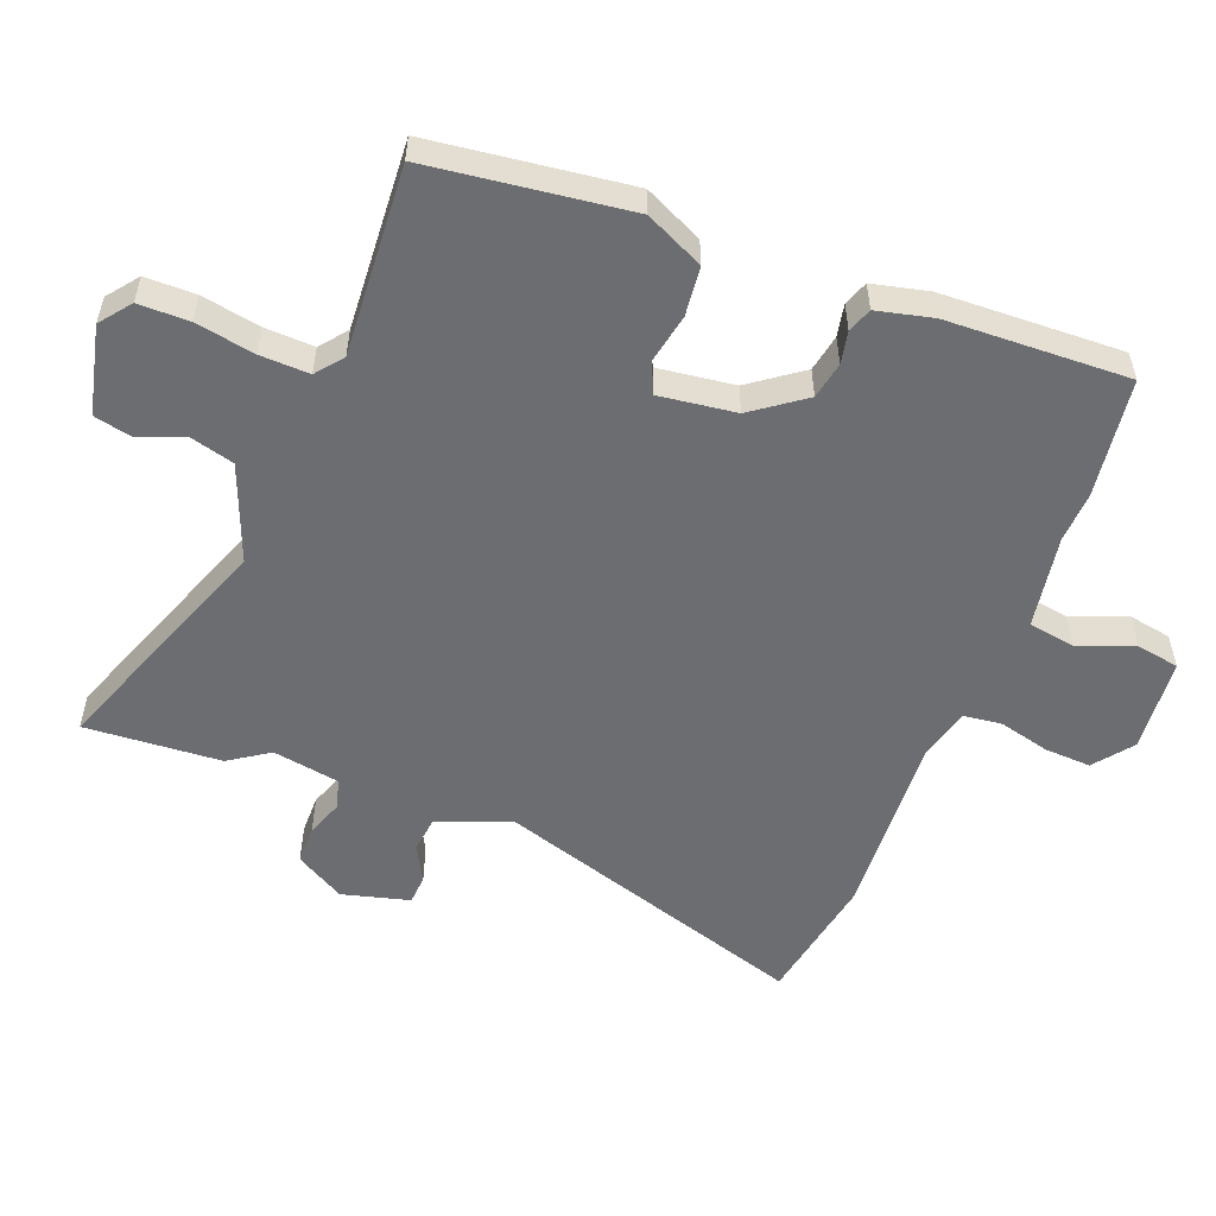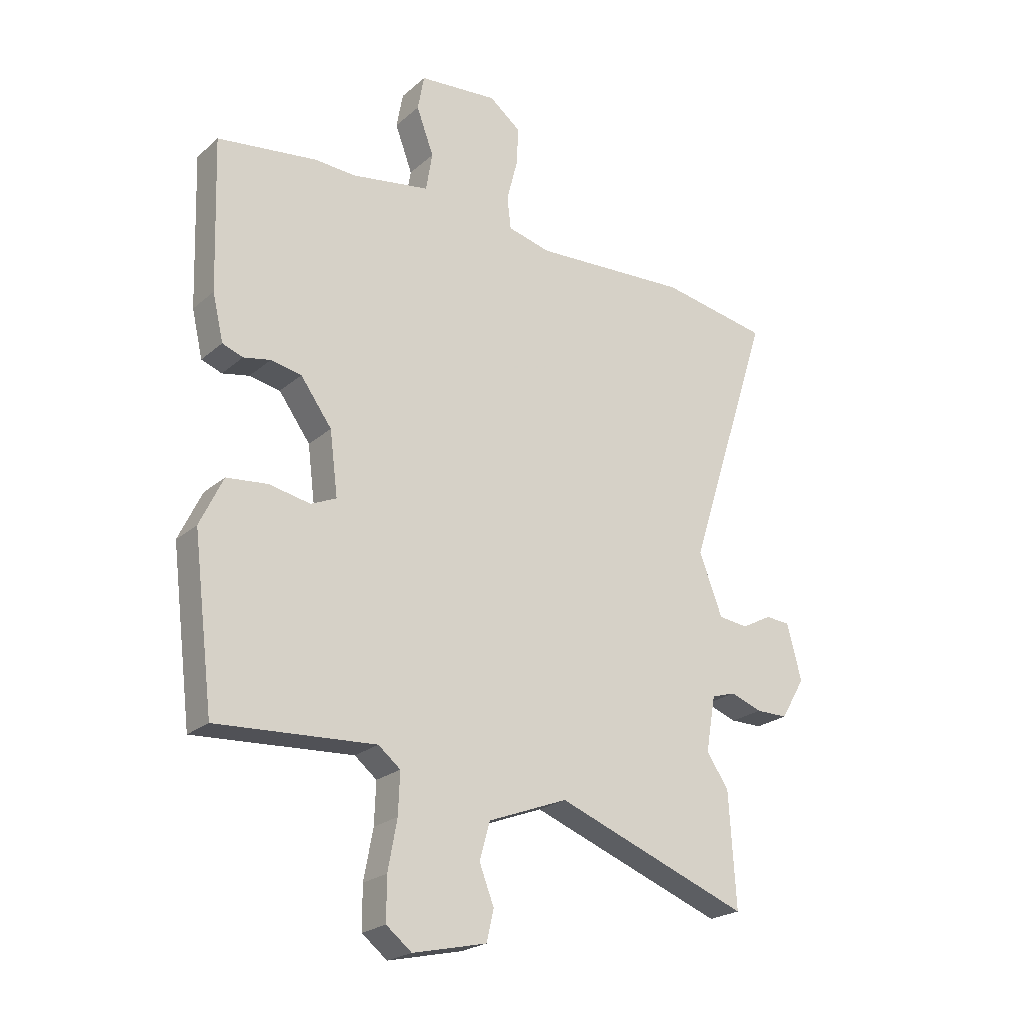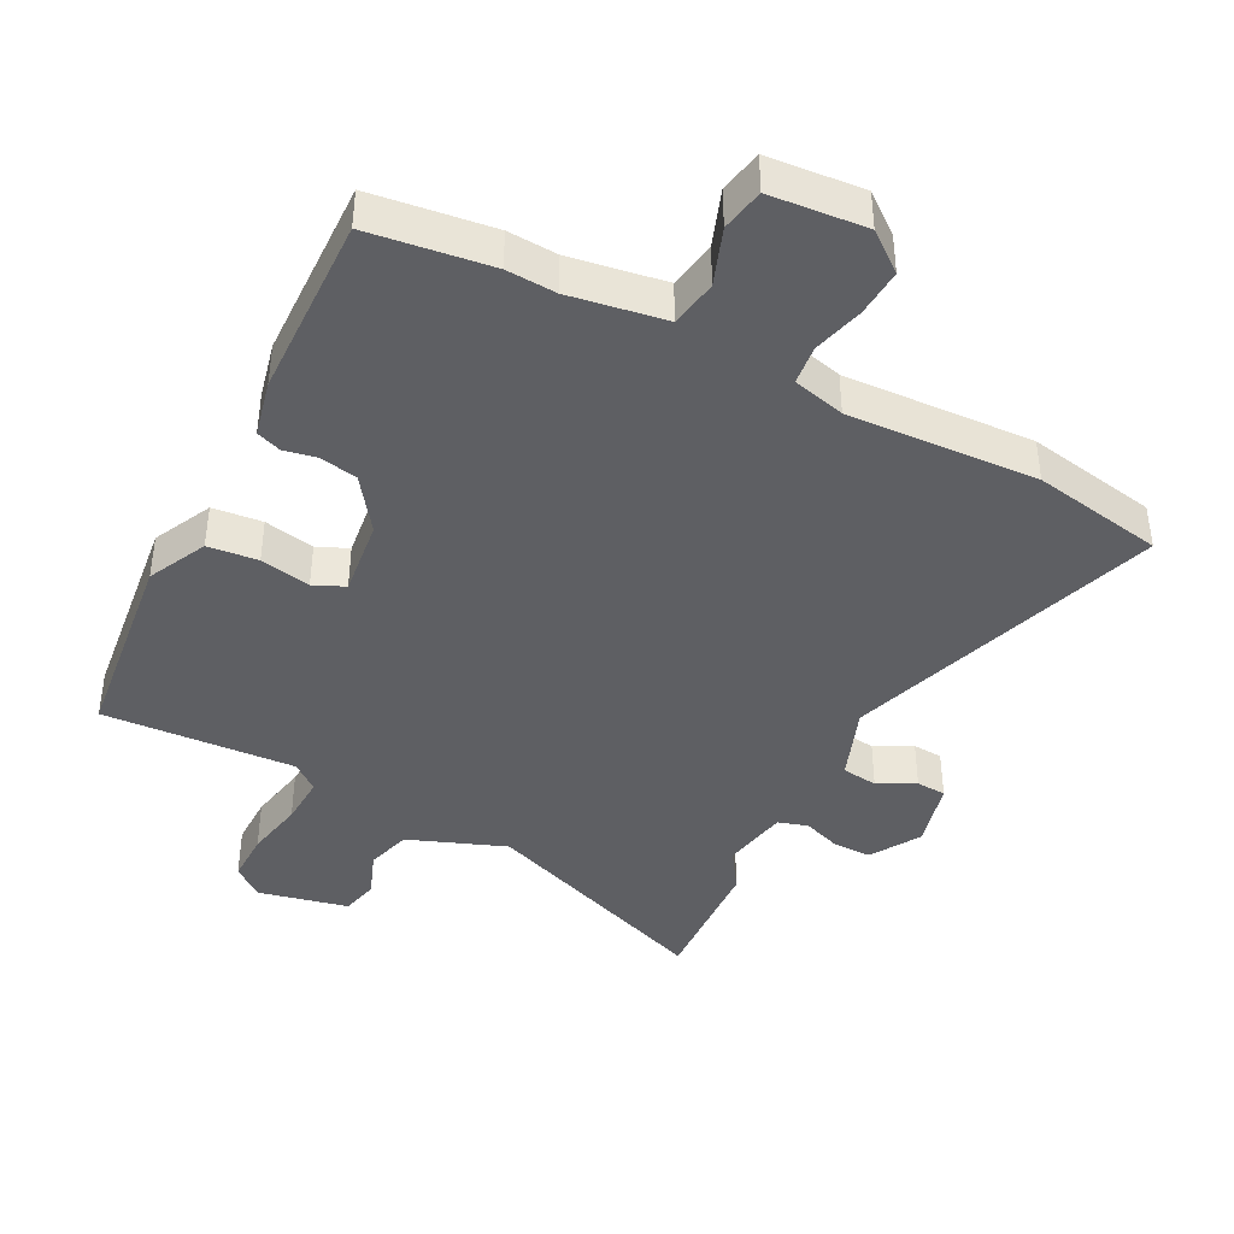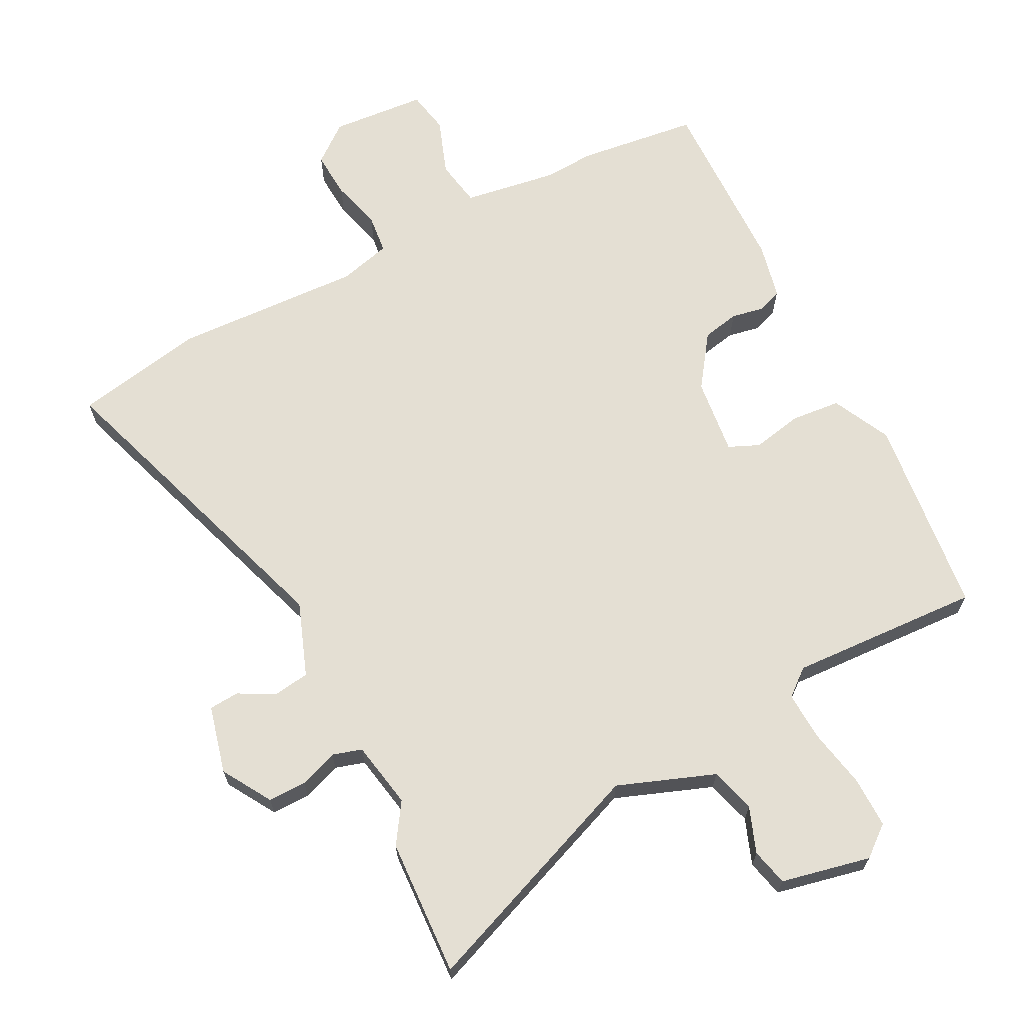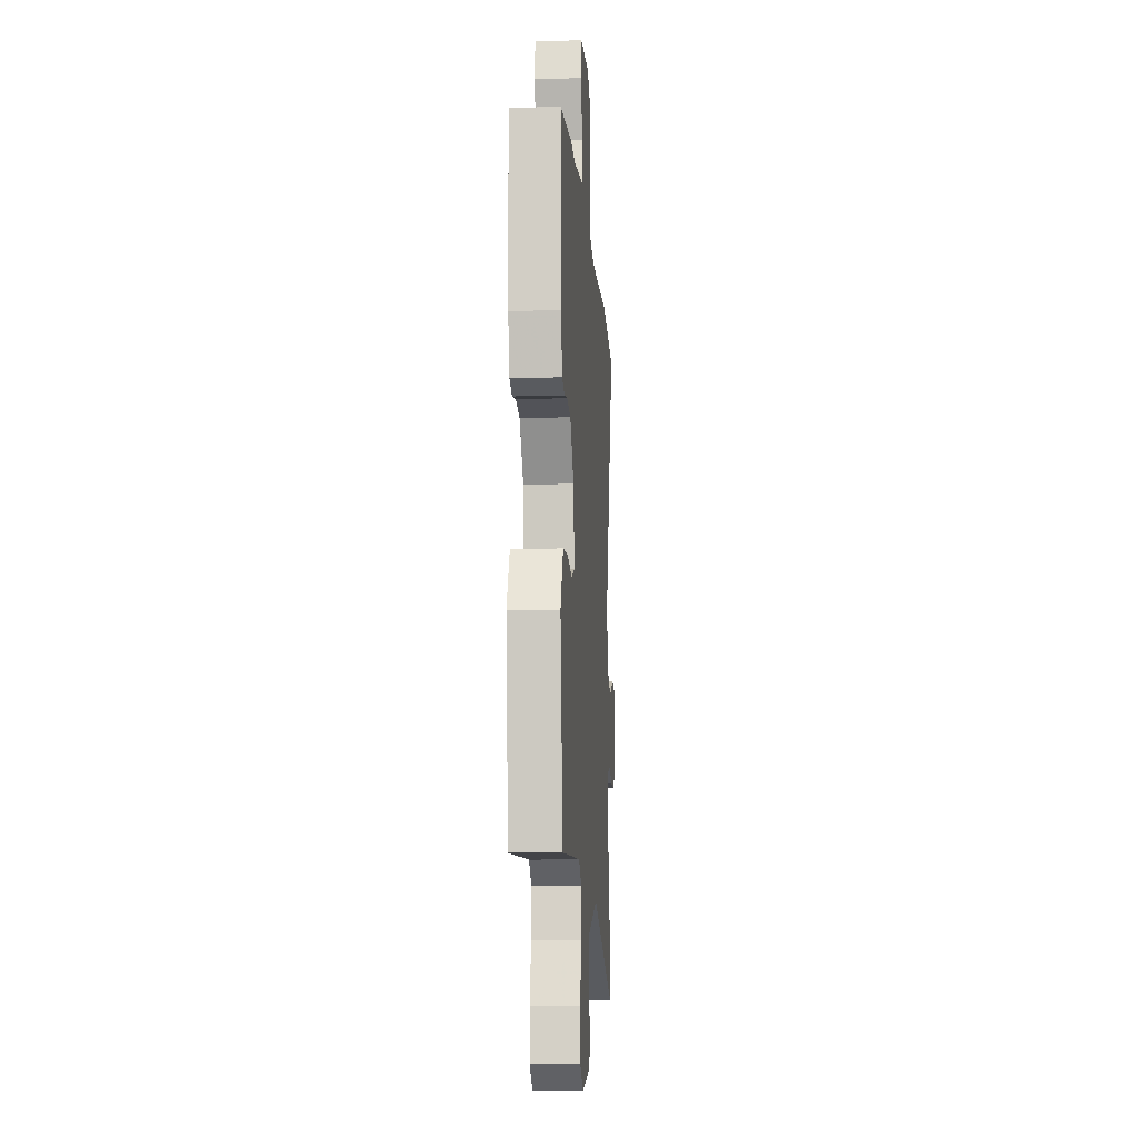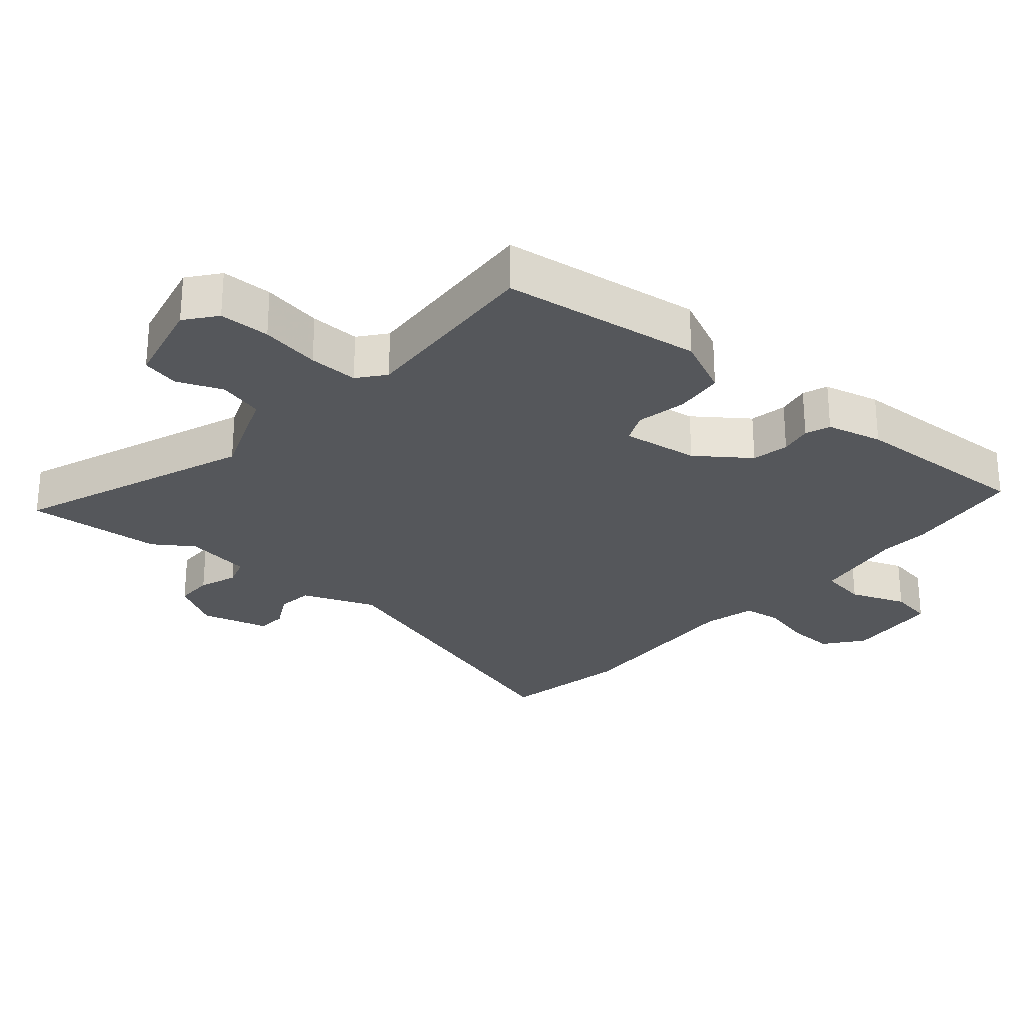
<metadata>
{"format":"obj","ext":"obj","renderer":"f3d","projection":"perspective","resolution":1024,"background":"white","views":[{"elev":-54.0,"azim":-111.0,"up":"+Y"},{"elev":-22.8,"azim":-35.1,"up":"+Z"},{"elev":-41.3,"azim":-27.6,"up":"+Y"},{"elev":66.7,"azim":152.2,"up":"+Y"},{"elev":-11.8,"azim":-85.7,"up":"+Z"},{"elev":-26.6,"azim":-130.3,"up":"+Y"}]}
</metadata>
<code>
v -0.504 0.07 -0.497
v -0.542 0.07 -0.19
v -0.499 0.07 -0.1
v -0.423 0.07 -0.092
v -0.346 0.07 -0.107
v -0.299 0.07 -0.086
v -0.314 0.07 0.032
v -0.372 0.07 0.112
v -0.429 0.07 0.123
v -0.479 0.07 0.113
v -0.517 0.07 0.127
v -0.537 0.07 0.213
v -0.546 0.07 0.494
v -0.361 0.07 0.519
v -0.285 0.07 0.515
v -0.14 0.07 0.539
v -0.128 0.07 0.611
v -0.16 0.07 0.697
v -0.148 0.07 0.763
v -0.002 0.07 0.776
v 0.057 0.07 0.73
v 0.053 0.07 0.658
v 0.033 0.07 0.58
v 0.04 0.07 0.52
v 0.12 0.07 0.5
v 0.409 0.07 0.516
v 0.61 0.07 0.48
v 0.454 0.07 -0.006
v 0.497 0.07 -0.119
v 0.552 0.07 -0.126
v 0.608 0.07 -0.096
v 0.654 0.07 -0.099
v 0.681 0.07 -0.203
v 0.636 0.07 -0.279
v 0.577 0.07 -0.279
v 0.518 0.07 -0.258
v 0.473 0.07 -0.272
v 0.455 0.07 -0.375
v 0.496 0.07 -0.436
v 0.509 0.07 -0.646
v 0.148 0.07 -0.51
v 0 0.07 -0.567
v -0.019 0.07 -0.636
v 0.008 0.07 -0.706
v -0.005 0.07 -0.763
v -0.142 0.07 -0.794
v -0.189 0.07 -0.757
v -0.189 0.07 -0.679
v -0.172 0.07 -0.588
v -0.169 0.07 -0.512
v -0.21 0.07 -0.479
v -0.504 0 -0.497
v -0.542 0 -0.19
v -0.499 0 -0.1
v -0.423 0 -0.092
v -0.346 0 -0.107
v -0.299 0 -0.086
v -0.314 0 0.032
v -0.372 0 0.112
v -0.429 0 0.123
v -0.479 0 0.113
v -0.517 0 0.127
v -0.537 0 0.213
v -0.546 0 0.494
v -0.361 0 0.519
v -0.285 0 0.515
v -0.14 0 0.539
v -0.128 0 0.611
v -0.16 0 0.697
v -0.148 0 0.763
v -0.002 0 0.776
v 0.057 0 0.73
v 0.053 0 0.658
v 0.033 0 0.58
v 0.04 0 0.52
v 0.12 0 0.5
v 0.409 0 0.516
v 0.61 0 0.48
v 0.454 0 -0.006
v 0.497 0 -0.119
v 0.552 0 -0.126
v 0.608 0 -0.096
v 0.654 0 -0.099
v 0.681 0 -0.203
v 0.636 0 -0.279
v 0.577 0 -0.279
v 0.518 0 -0.258
v 0.473 0 -0.272
v 0.455 0 -0.375
v 0.496 0 -0.436
v 0.509 0 -0.646
v 0.148 0 -0.51
v 0 0 -0.567
v -0.019 0 -0.636
v 0.008 0 -0.706
v -0.005 0 -0.763
v -0.142 0 -0.794
v -0.189 0 -0.757
v -0.189 0 -0.679
v -0.172 0 -0.588
v -0.169 0 -0.512
v -0.21 0 -0.479
f 47 48 49
f 46 47 49
f 45 46 49
f 44 45 49
f 43 44 49
f 42 43 49 50
f 41 42 50 51
f 38 39 40 41
f 37 38 41 51
f 34 35 36
f 33 34 36
f 32 33 36
f 31 32 36
f 30 31 36
f 51 1 2
f 37 51 2
f 36 37 2
f 30 36 2
f 29 30 2
f 25 26 27 28
f 24 25 28 29
f 21 22 23
f 20 21 23
f 19 20 23
f 18 19 23
f 17 18 23
f 16 17 23 24
f 15 16 24 29
f 13 14 15
f 12 13 15
f 11 12 15
f 10 11 15
f 9 10 15
f 8 9 15
f 7 8 15 29
f 2 3 4 5
f 29 2 5
f 29 5 6
f 6 7 29
f 100 99 98
f 100 98 97
f 100 97 96
f 100 96 95
f 100 95 94
f 101 100 94 93
f 102 101 93 92
f 92 91 90 89
f 102 92 89 88
f 87 86 85
f 87 85 84
f 87 84 83
f 87 83 82
f 87 82 81
f 53 52 102
f 53 102 88
f 53 88 87
f 53 87 81
f 53 81 80
f 79 78 77 76
f 80 79 76 75
f 74 73 72
f 74 72 71
f 74 71 70
f 74 70 69
f 74 69 68
f 75 74 68 67
f 80 75 67 66
f 66 65 64
f 66 64 63
f 66 63 62
f 66 62 61
f 66 61 60
f 66 60 59
f 80 66 59 58
f 56 55 54 53
f 56 53 80
f 57 56 80
f 80 58 57
f 1 52 53 2
f 2 53 54 3
f 3 54 55 4
f 4 55 56 5
f 5 56 57 6
f 6 57 58 7
f 7 58 59 8
f 8 59 60 9
f 9 60 61 10
f 10 61 62 11
f 11 62 63 12
f 12 63 64 13
f 13 64 65 14
f 14 65 66 15
f 15 66 67 16
f 16 67 68 17
f 17 68 69 18
f 18 69 70 19
f 19 70 71 20
f 20 71 72 21
f 21 72 73 22
f 22 73 74 23
f 23 74 75 24
f 24 75 76 25
f 25 76 77 26
f 26 77 78 27
f 27 78 79 28
f 28 79 80 29
f 29 80 81 30
f 30 81 82 31
f 31 82 83 32
f 32 83 84 33
f 33 84 85 34
f 34 85 86 35
f 35 86 87 36
f 36 87 88 37
f 37 88 89 38
f 38 89 90 39
f 39 90 91 40
f 40 91 92 41
f 41 92 93 42
f 42 93 94 43
f 43 94 95 44
f 44 95 96 45
f 45 96 97 46
f 46 97 98 47
f 47 98 99 48
f 48 99 100 49
f 49 100 101 50
f 50 101 102 51
f 51 102 52 1

</code>
